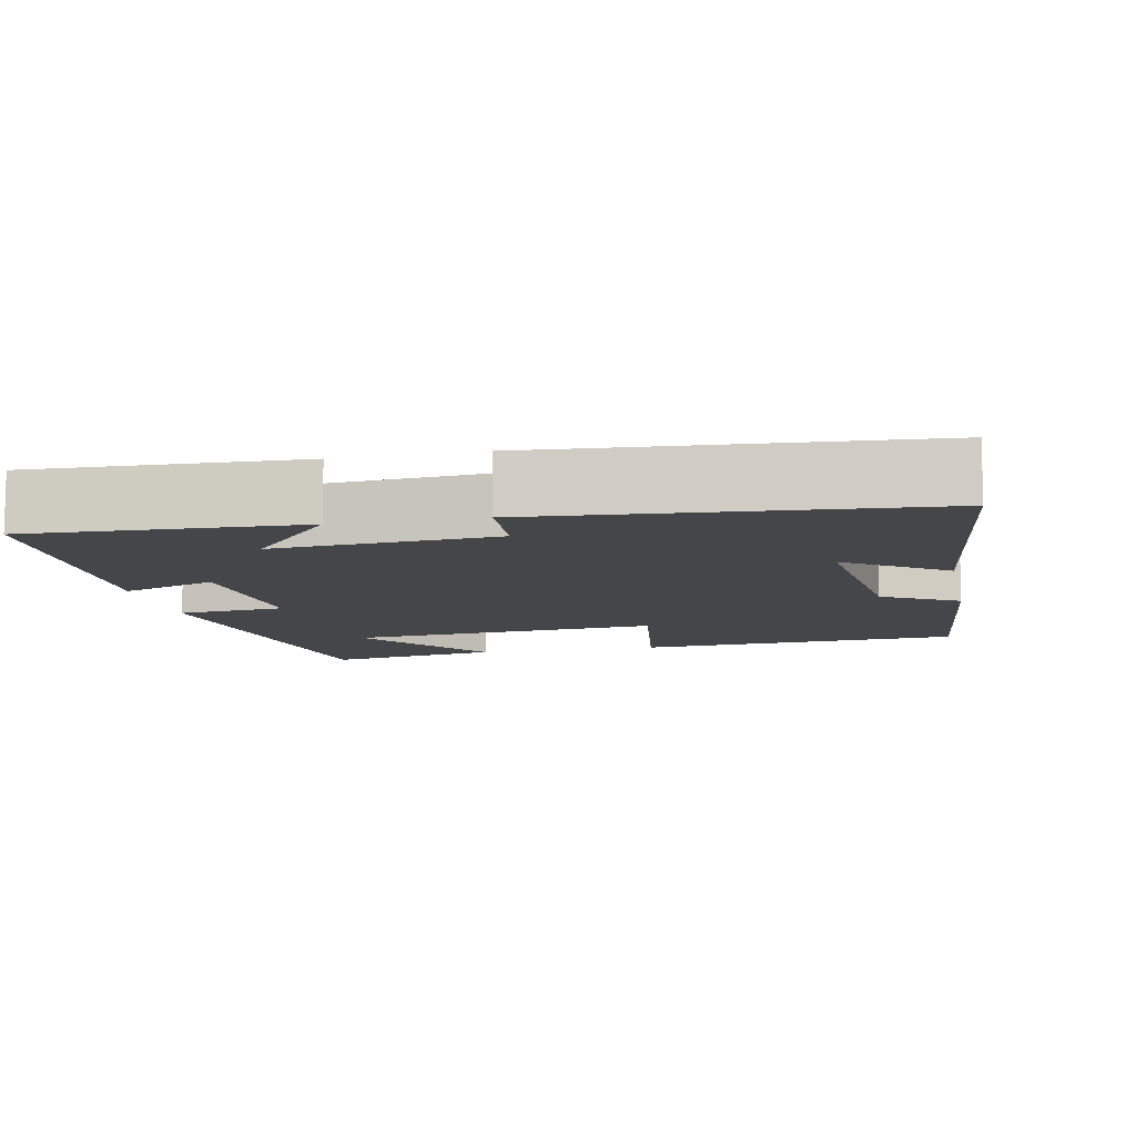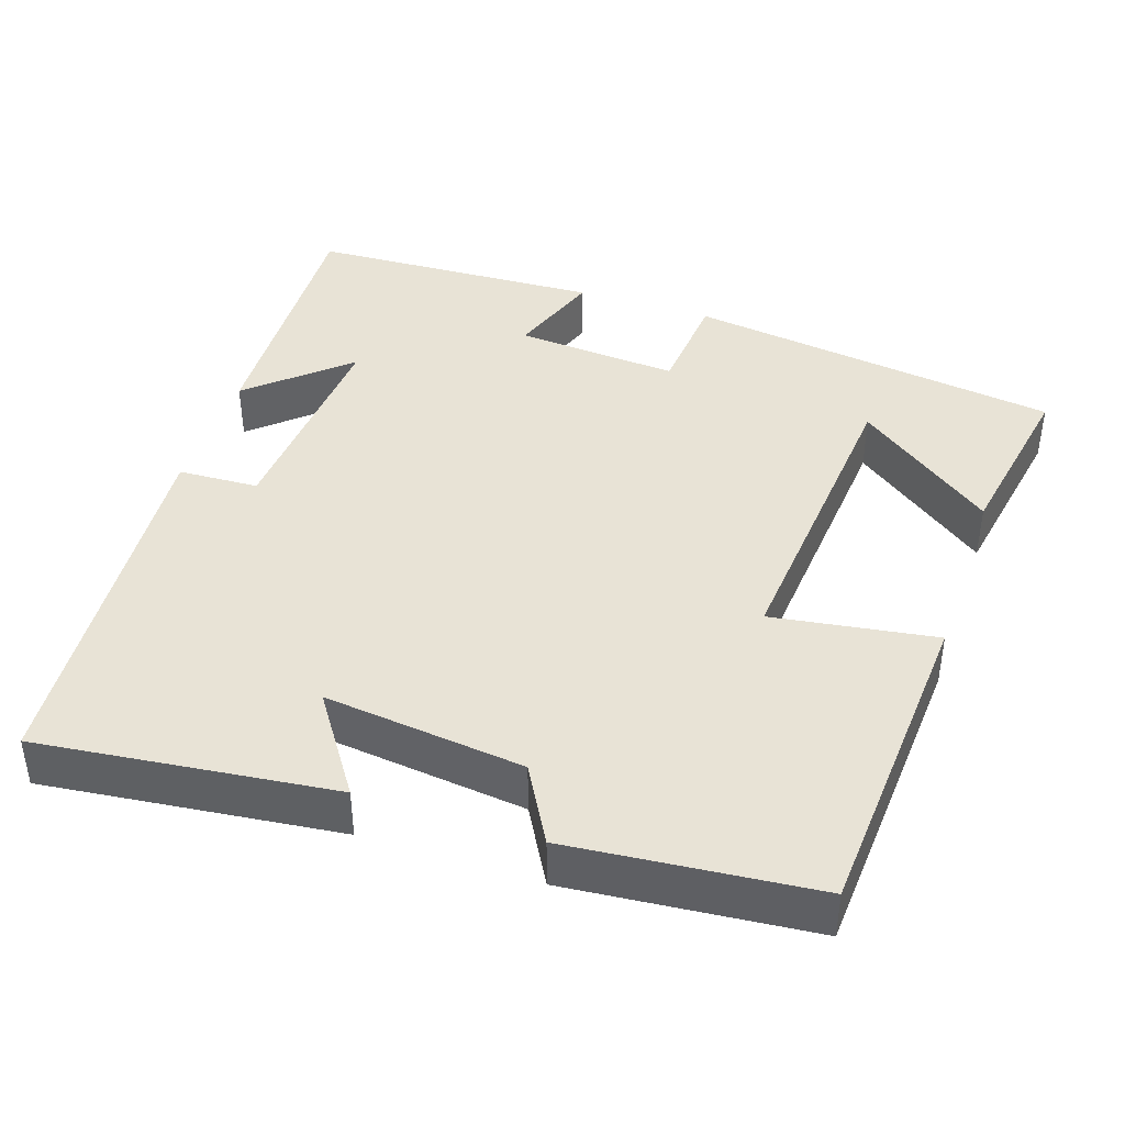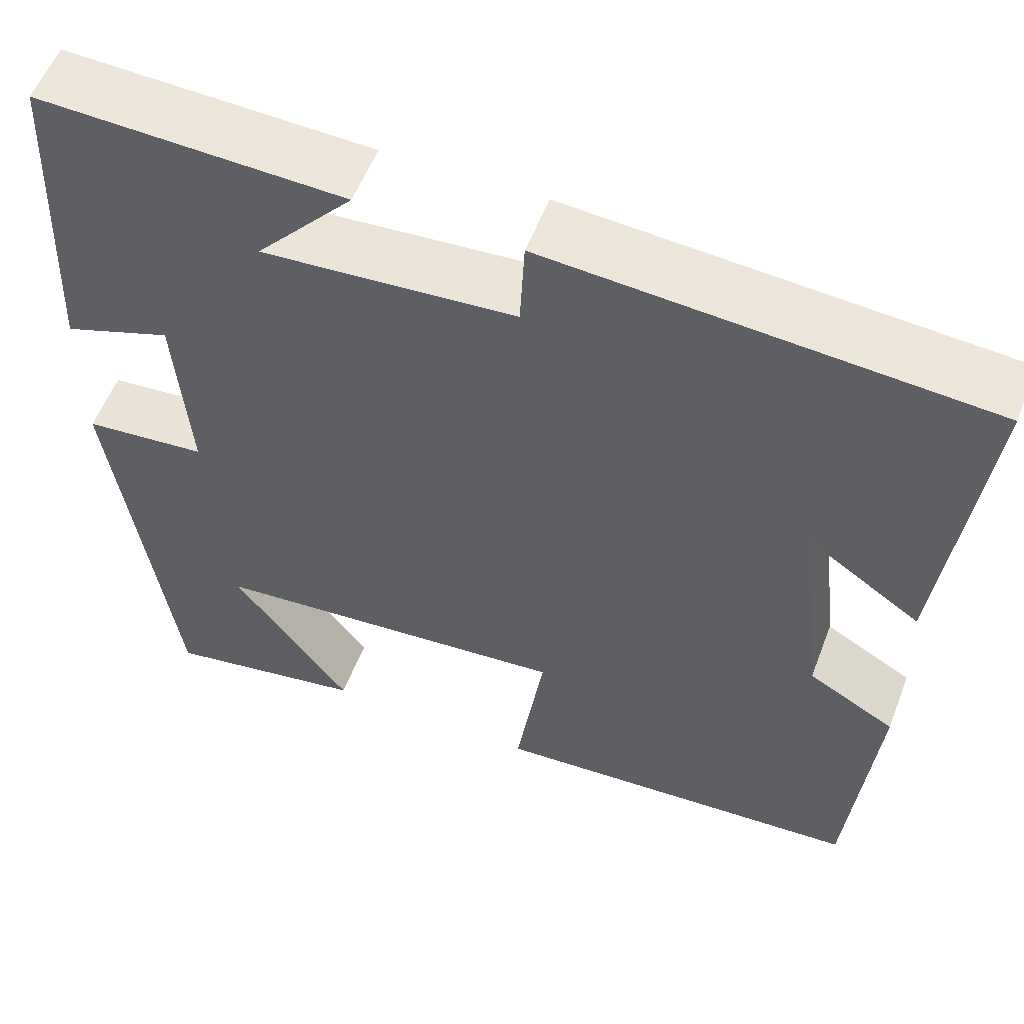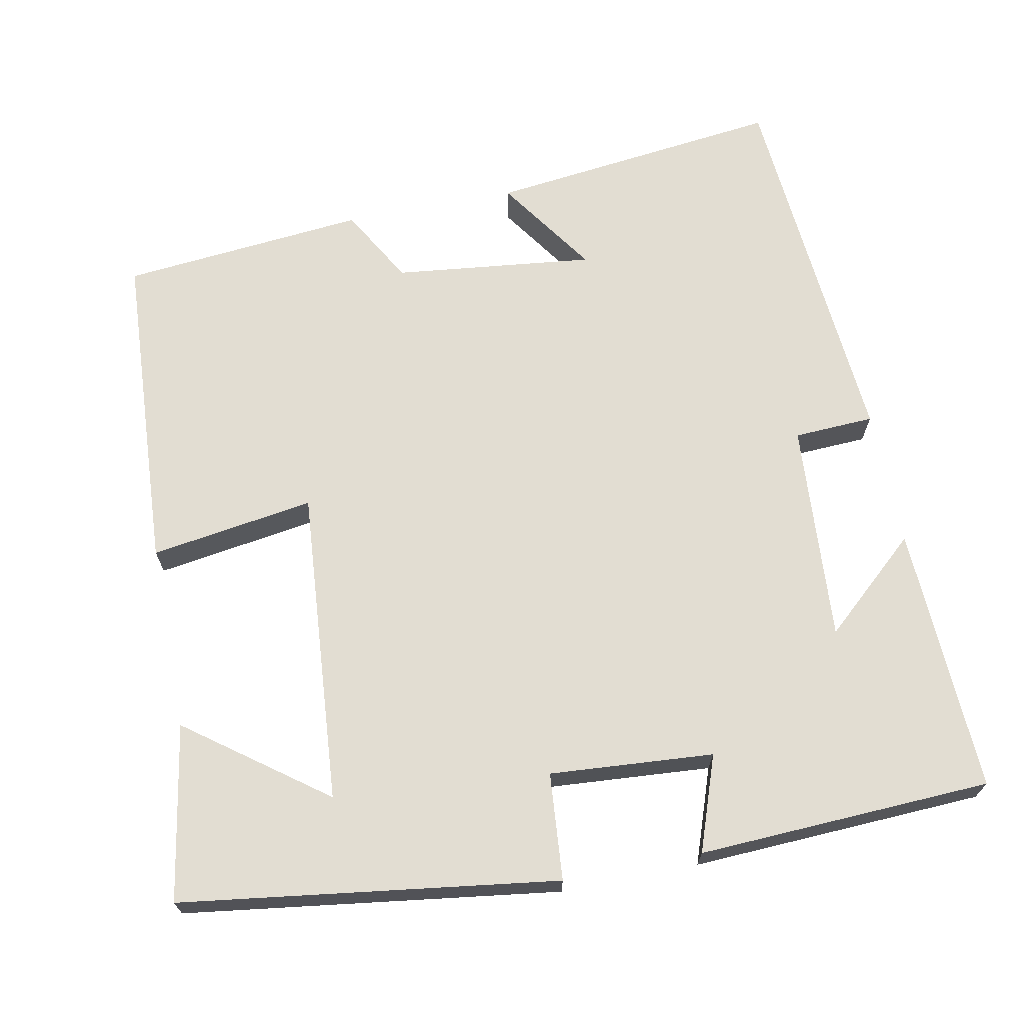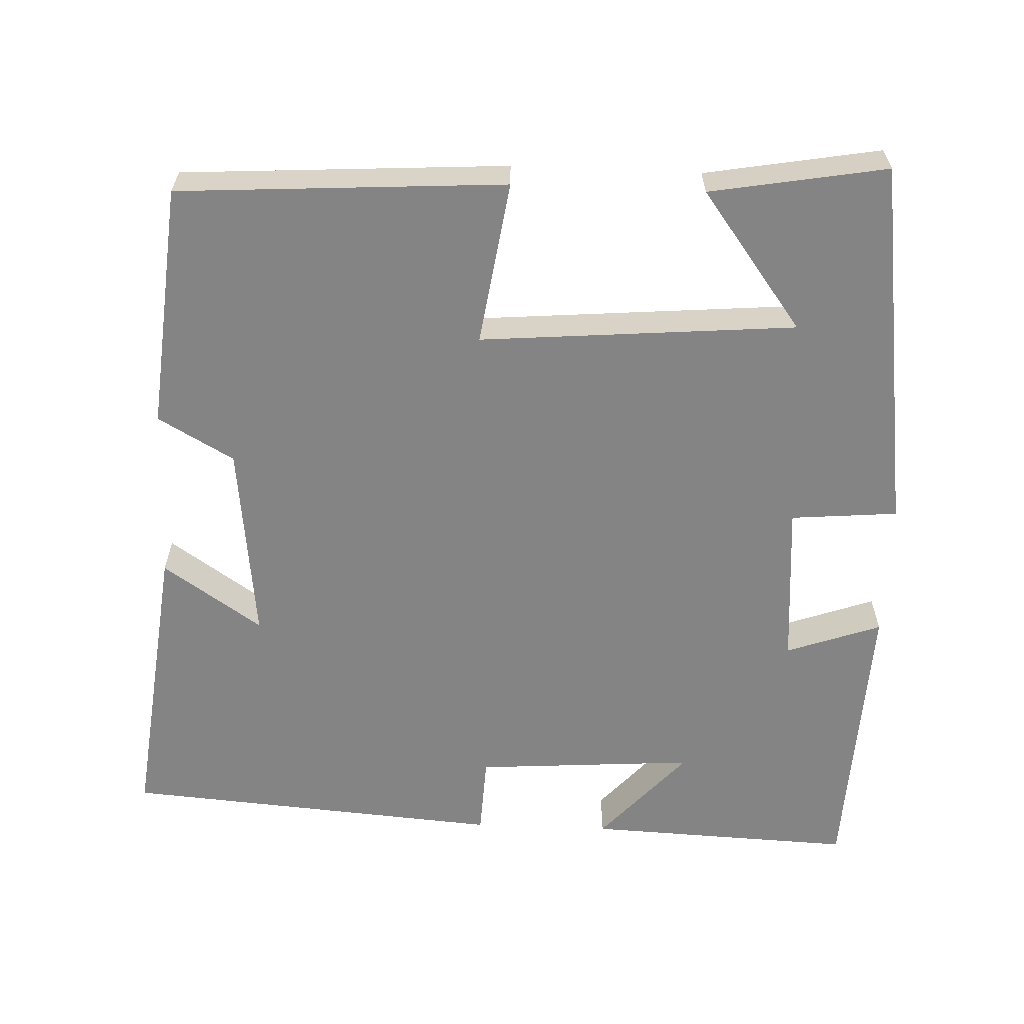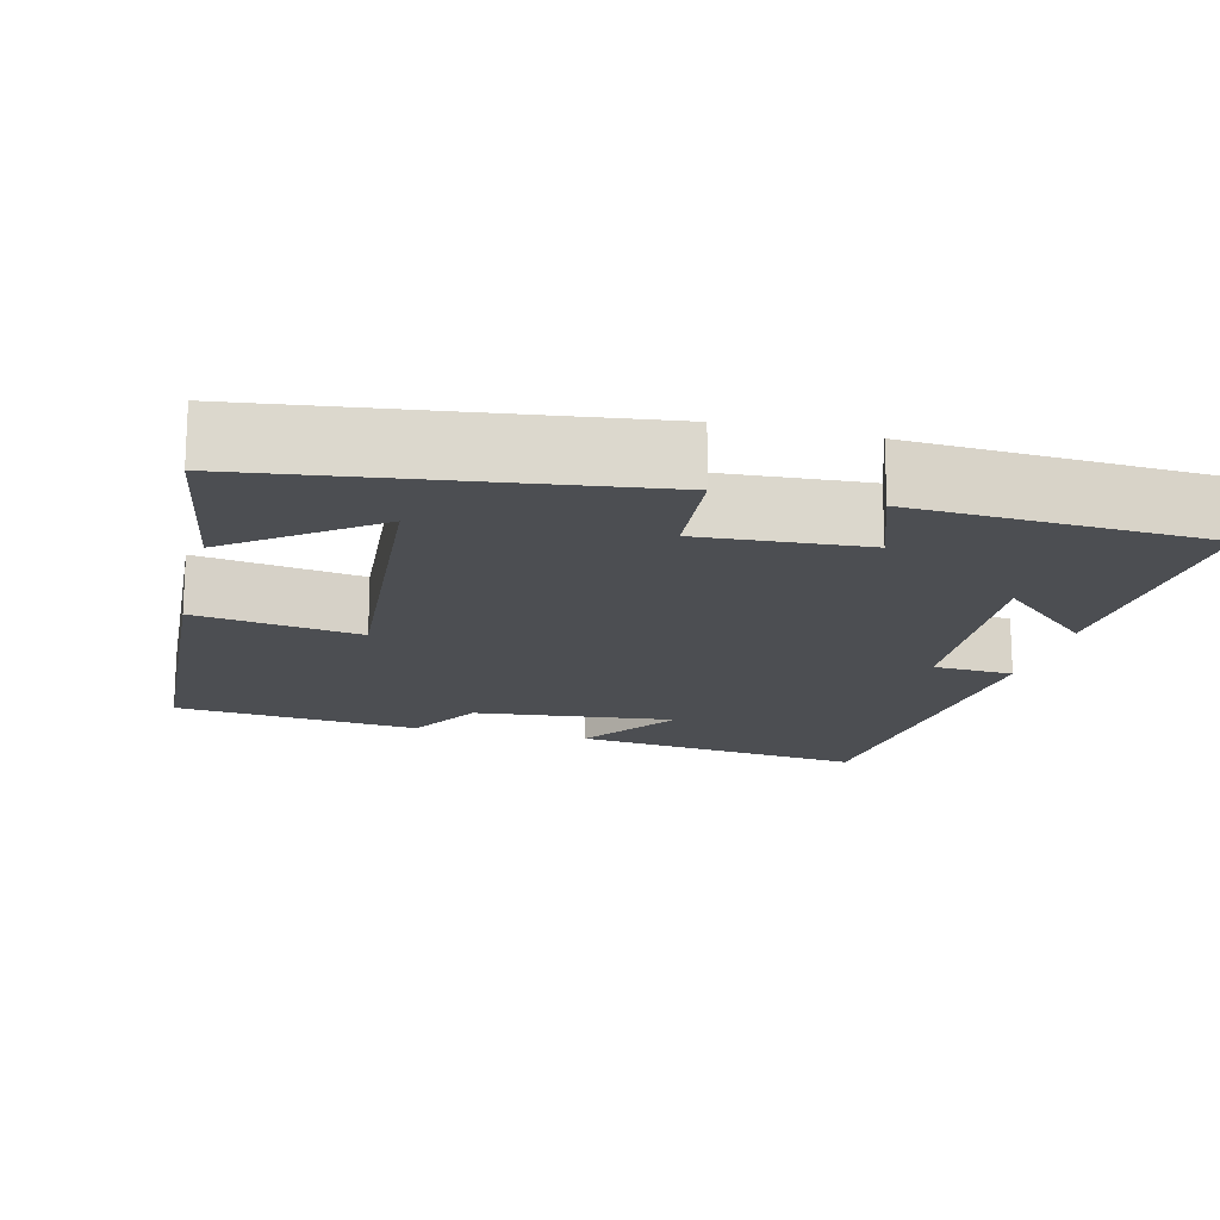
<metadata>
{"format":"obj","ext":"obj","renderer":"f3d","projection":"perspective","resolution":1024,"background":"white","views":[{"elev":-9.8,"azim":11.7,"up":"+Y"},{"elev":41.5,"azim":108.5,"up":"+Y"},{"elev":55.8,"azim":20.8,"up":"+Z"},{"elev":68.2,"azim":-101.2,"up":"+Y"},{"elev":-61.3,"azim":177.7,"up":"+Y"},{"elev":-16.7,"azim":-104.4,"up":"+Y"}]}
</metadata>
<code>
v -0.432 0.07 -0.54
v -0.5 0.07 -0.05
v -0.36 0.07 -0.038
v -0.376 0.07 0.176
v -0.5 0.07 0.132
v -0.483 0.07 0.515
v -0.133 0.07 0.5
v -0.244 0.07 0.375
v 0.044 0.07 0.395
v 0.049 0.07 0.5
v 0.545 0.07 0.461
v 0.5 0.07 0.076
v 0.371 0.07 0.164
v 0.401 0.07 -0.098
v 0.5 0.07 -0.154
v 0.47 0.07 -0.474
v 0.044 0.07 -0.5
v 0.076 0.07 -0.286
v -0.336 0.07 -0.32
v -0.202 0.07 -0.5
v -0.432 0 -0.54
v -0.5 0 -0.05
v -0.36 0 -0.038
v -0.376 0 0.176
v -0.5 0 0.132
v -0.483 0 0.515
v -0.133 0 0.5
v -0.244 0 0.375
v 0.044 0 0.395
v 0.049 0 0.5
v 0.545 0 0.461
v 0.5 0 0.076
v 0.371 0 0.164
v 0.401 0 -0.098
v 0.5 0 -0.154
v 0.47 0 -0.474
v 0.044 0 -0.5
v 0.076 0 -0.286
v -0.336 0 -0.32
v -0.202 0 -0.5
f 19 20 1
f 16 17 18
f 15 16 18
f 14 15 18
f 13 14 18 19
f 11 12 13
f 10 11 13
f 9 10 13
f 8 9 13 19
f 5 6 7 8
f 4 5 8
f 3 4 8 19
f 1 2 3 19
f 21 40 39
f 38 37 36
f 38 36 35
f 38 35 34
f 39 38 34 33
f 33 32 31
f 33 31 30
f 33 30 29
f 39 33 29 28
f 28 27 26 25
f 28 25 24
f 39 28 24 23
f 39 23 22 21
f 1 21 22 2
f 2 22 23 3
f 3 23 24 4
f 4 24 25 5
f 5 25 26 6
f 6 26 27 7
f 7 27 28 8
f 8 28 29 9
f 9 29 30 10
f 10 30 31 11
f 11 31 32 12
f 12 32 33 13
f 13 33 34 14
f 14 34 35 15
f 15 35 36 16
f 16 36 37 17
f 17 37 38 18
f 18 38 39 19
f 19 39 40 20
f 20 40 21 1

</code>
